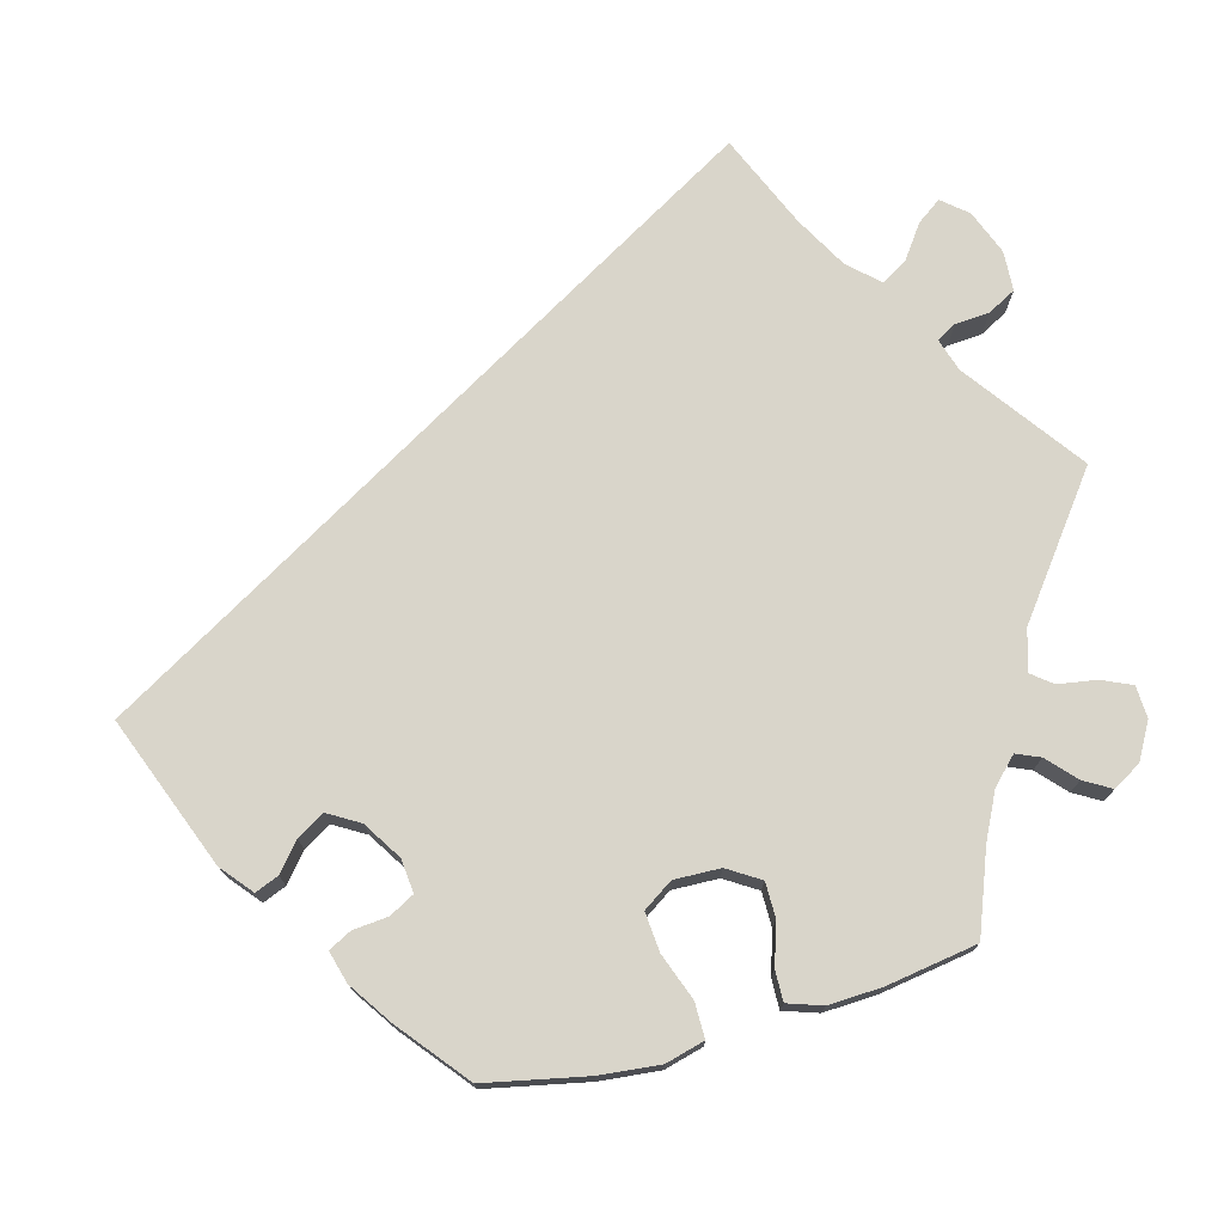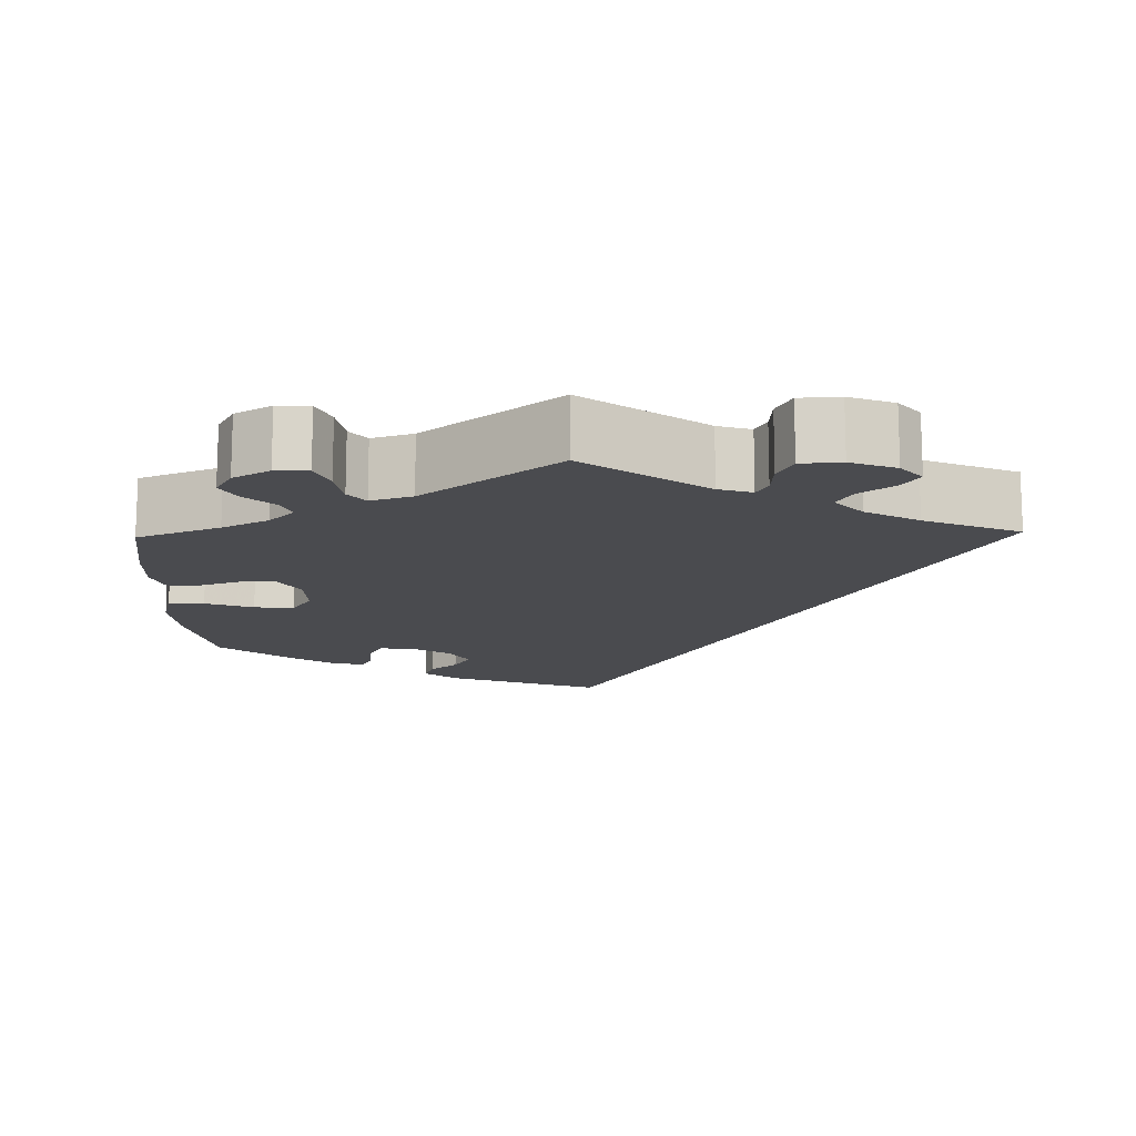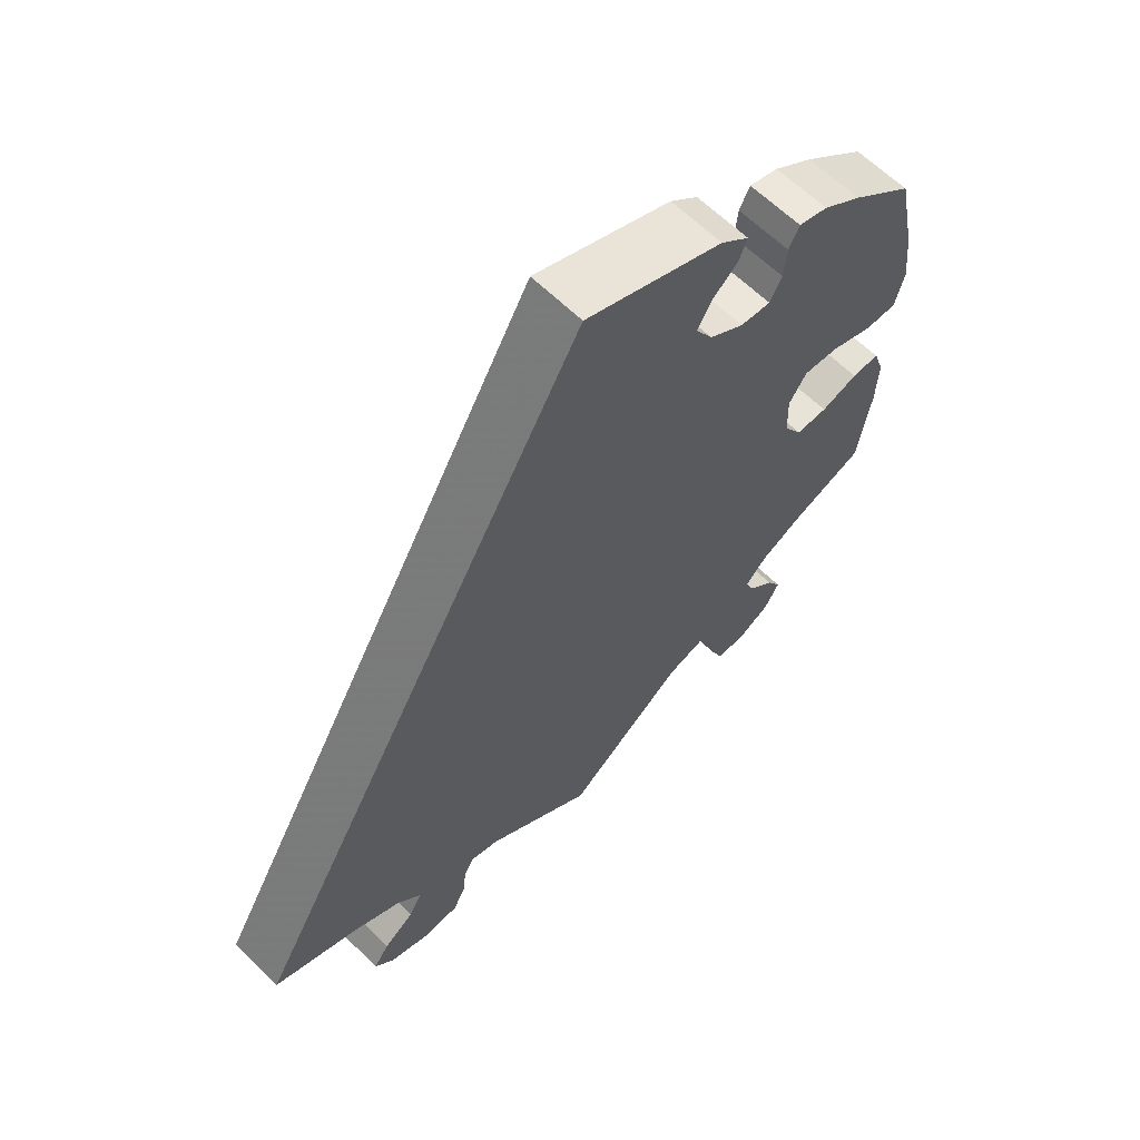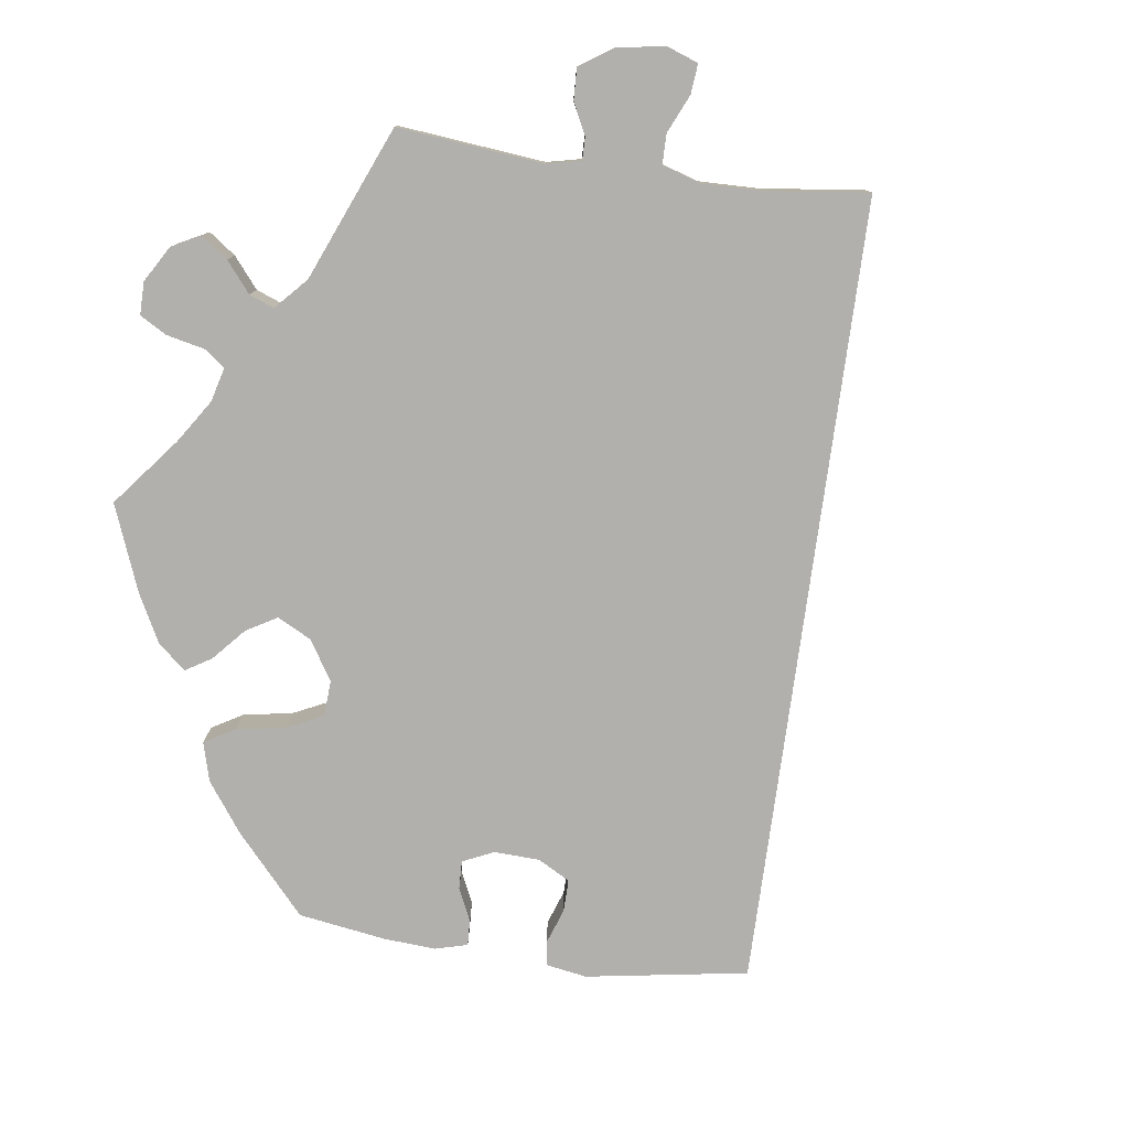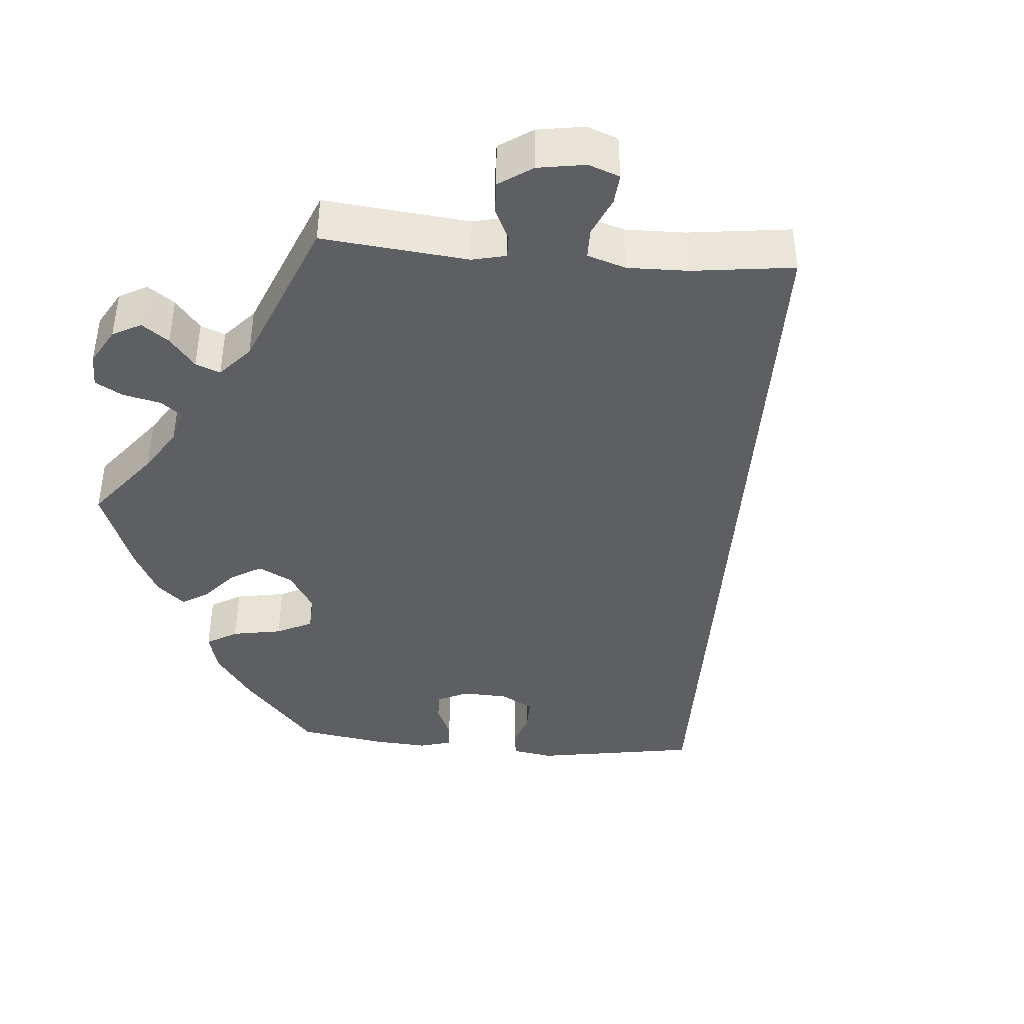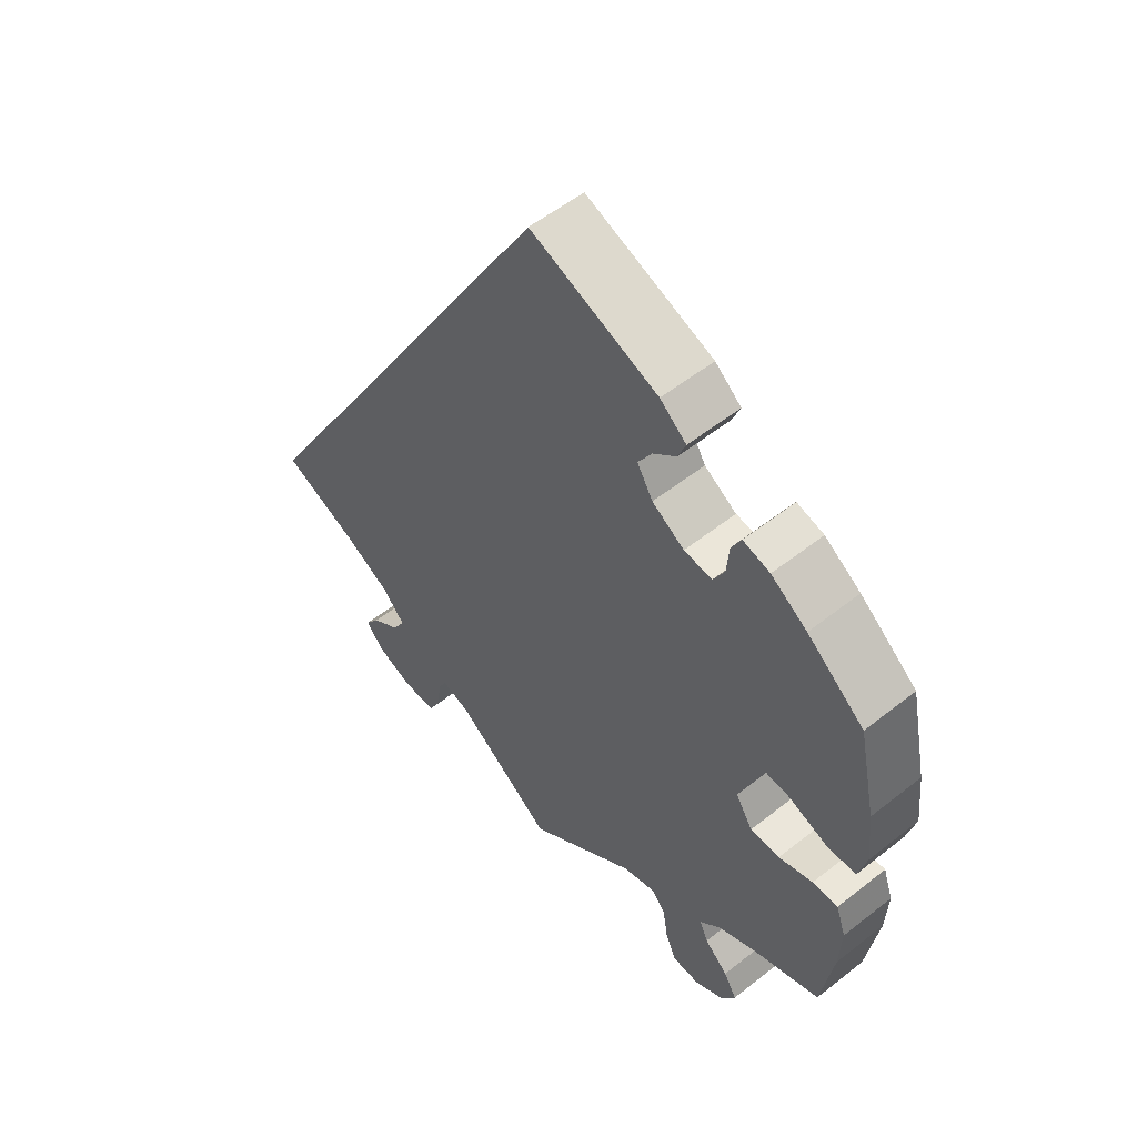
<metadata>
{"format":"obj","ext":"obj","renderer":"f3d","projection":"perspective","resolution":1024,"background":"white","views":[{"elev":74.6,"azim":74.6,"up":"+Y"},{"elev":-14.3,"azim":-178.6,"up":"+Y"},{"elev":62.7,"azim":-45.2,"up":"+Z"},{"elev":-78.6,"azim":-157.8,"up":"+Y"},{"elev":-41.7,"azim":-154.7,"up":"+Y"},{"elev":54.9,"azim":50.1,"up":"+Z"}]}
</metadata>
<code>
v -0.001 0.07 0.578
v 0.193 0.07 0.504
v 0.233 0.07 0.471
v 0.221 0.07 0.441
v 0.186 0.07 0.411
v 0.165 0.07 0.376
v 0.189 0.07 0.336
v 0.238 0.07 0.305
v 0.281 0.07 0.301
v 0.298 0.07 0.333
v 0.302 0.07 0.378
v 0.317 0.07 0.407
v 0.358 0.07 0.396
v 0.413 0.07 0.359
v 0.5 0.07 0.289
v 0.527 0.07 0.16
v 0.535 0.07 0.083
v 0.522 0.07 0.033
v 0.477 0.07 0.033
v 0.417 0.07 0.055
v 0.367 0.07 0.059
v 0.342 0.07 0.021
v 0.344 0.07 -0.038
v 0.37 0.07 -0.079
v 0.415 0.07 -0.079
v 0.467 0.07 -0.062
v 0.506 0.07 -0.061
v 0.521 0.07 -0.105
v 0.518 0.07 -0.173
v 0.5 0.07 -0.289
v 0.396 0.07 -0.329
v 0.338 0.07 -0.358
v 0.306 0.07 -0.39
v 0.319 0.07 -0.42
v 0.355 0.07 -0.453
v 0.375 0.07 -0.487
v 0.354 0.07 -0.523
v 0.308 0.07 -0.549
v 0.267 0.07 -0.547
v 0.25 0.07 -0.509
v 0.242 0.07 -0.46
v 0.221 0.07 -0.434
v 0.169 0.07 -0.45
v 0.001 0.07 -0.578
v -0.15 0.07 -0.469
v -0.192 0.07 -0.456
v -0.206 0.07 -0.481
v -0.209 0.07 -0.525
v -0.228 0.07 -0.561
v -0.279 0.07 -0.564
v -0.336 0.07 -0.542
v -0.363 0.07 -0.51
v -0.341 0.07 -0.479
v -0.298 0.07 -0.448
v -0.279 0.07 -0.415
v -0.314 0.07 -0.377
v -0.381 0.07 -0.34
v -0.501 0.07 -0.289
v -0.001 0 0.578
v 0.193 0 0.504
v 0.233 0 0.471
v 0.221 0 0.441
v 0.186 0 0.411
v 0.165 0 0.376
v 0.189 0 0.336
v 0.238 0 0.305
v 0.281 0 0.301
v 0.298 0 0.333
v 0.302 0 0.378
v 0.317 0 0.407
v 0.358 0 0.396
v 0.413 0 0.359
v 0.5 0 0.289
v 0.527 0 0.16
v 0.535 0 0.083
v 0.522 0 0.033
v 0.477 0 0.033
v 0.417 0 0.055
v 0.367 0 0.059
v 0.342 0 0.021
v 0.344 0 -0.038
v 0.37 0 -0.079
v 0.415 0 -0.079
v 0.467 0 -0.062
v 0.506 0 -0.061
v 0.521 0 -0.105
v 0.518 0 -0.173
v 0.5 0 -0.289
v 0.396 0 -0.329
v 0.338 0 -0.358
v 0.306 0 -0.39
v 0.319 0 -0.42
v 0.355 0 -0.453
v 0.375 0 -0.487
v 0.354 0 -0.523
v 0.308 0 -0.549
v 0.267 0 -0.547
v 0.25 0 -0.509
v 0.242 0 -0.46
v 0.221 0 -0.434
v 0.169 0 -0.45
v 0.001 0 -0.578
v -0.15 0 -0.469
v -0.192 0 -0.456
v -0.206 0 -0.481
v -0.209 0 -0.525
v -0.228 0 -0.561
v -0.279 0 -0.564
v -0.336 0 -0.542
v -0.363 0 -0.51
v -0.341 0 -0.479
v -0.298 0 -0.448
v -0.279 0 -0.415
v -0.314 0 -0.377
v -0.381 0 -0.34
v -0.501 0 -0.289
f 57 58 1 2
f 56 57 2
f 55 56 2
f 51 52 53 54
f 51 54 55
f 47 48 49 50
f 46 47 50 51
f 43 44 45
f 42 43 45 46
f 38 39 40 41
f 36 37 38 41
f 34 35 36 41
f 33 34 41 42
f 32 33 42 46
f 28 29 30 31
f 28 31 32 46
f 25 26 27 28
f 24 25 28 46
f 17 18 19 20
f 17 20 21
f 16 17 21
f 15 16 21
f 14 15 21 22
f 10 11 12 13
f 9 10 13 14
f 2 3 4 5
f 2 5 6
f 55 2 6
f 51 55 6 7
f 23 24 46 51
f 22 23 51 7
f 9 14 22
f 8 9 22
f 7 8 22
f 60 59 116 115
f 60 115 114
f 60 114 113
f 112 111 110 109
f 113 112 109
f 108 107 106 105
f 109 108 105 104
f 103 102 101
f 104 103 101 100
f 99 98 97 96
f 99 96 95 94
f 99 94 93 92
f 100 99 92 91
f 104 100 91 90
f 89 88 87 86
f 104 90 89 86
f 86 85 84 83
f 104 86 83 82
f 78 77 76 75
f 79 78 75
f 79 75 74
f 79 74 73
f 80 79 73 72
f 71 70 69 68
f 72 71 68 67
f 63 62 61 60
f 64 63 60
f 64 60 113
f 65 64 113 109
f 109 104 82 81
f 65 109 81 80
f 80 72 67
f 80 67 66
f 80 66 65
f 1 59 60 2
f 2 60 61 3
f 3 61 62 4
f 4 62 63 5
f 5 63 64 6
f 6 64 65 7
f 7 65 66 8
f 8 66 67 9
f 9 67 68 10
f 10 68 69 11
f 11 69 70 12
f 12 70 71 13
f 13 71 72 14
f 14 72 73 15
f 15 73 74 16
f 16 74 75 17
f 17 75 76 18
f 18 76 77 19
f 19 77 78 20
f 20 78 79 21
f 21 79 80 22
f 22 80 81 23
f 23 81 82 24
f 24 82 83 25
f 25 83 84 26
f 26 84 85 27
f 27 85 86 28
f 28 86 87 29
f 29 87 88 30
f 30 88 89 31
f 31 89 90 32
f 32 90 91 33
f 33 91 92 34
f 34 92 93 35
f 35 93 94 36
f 36 94 95 37
f 37 95 96 38
f 38 96 97 39
f 39 97 98 40
f 40 98 99 41
f 41 99 100 42
f 42 100 101 43
f 43 101 102 44
f 44 102 103 45
f 45 103 104 46
f 46 104 105 47
f 47 105 106 48
f 48 106 107 49
f 49 107 108 50
f 50 108 109 51
f 51 109 110 52
f 52 110 111 53
f 53 111 112 54
f 54 112 113 55
f 55 113 114 56
f 56 114 115 57
f 57 115 116 58
f 58 116 59 1

</code>
